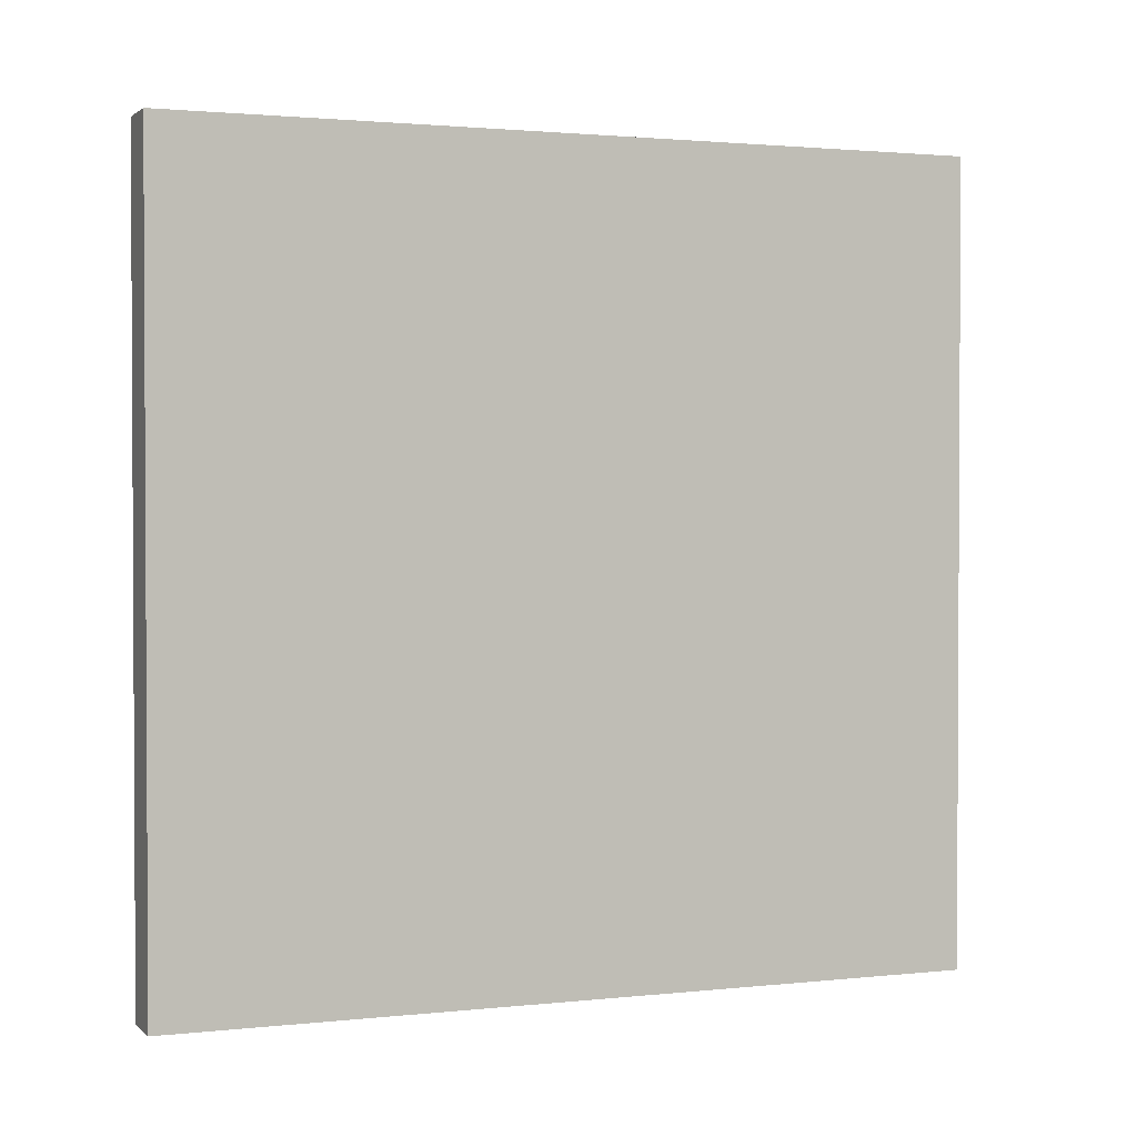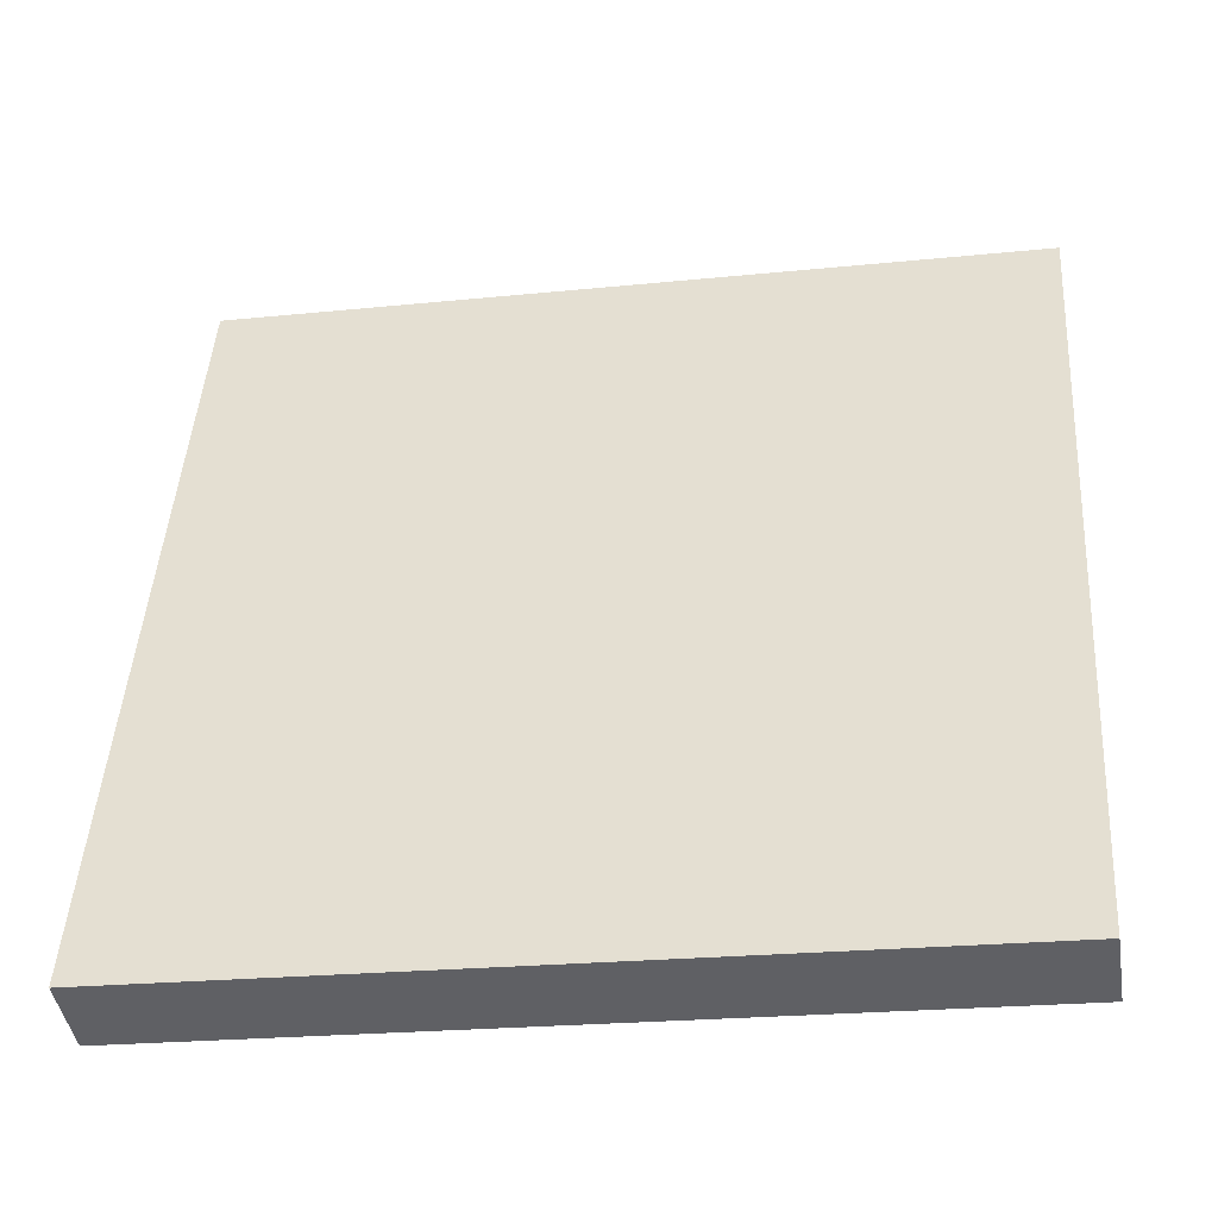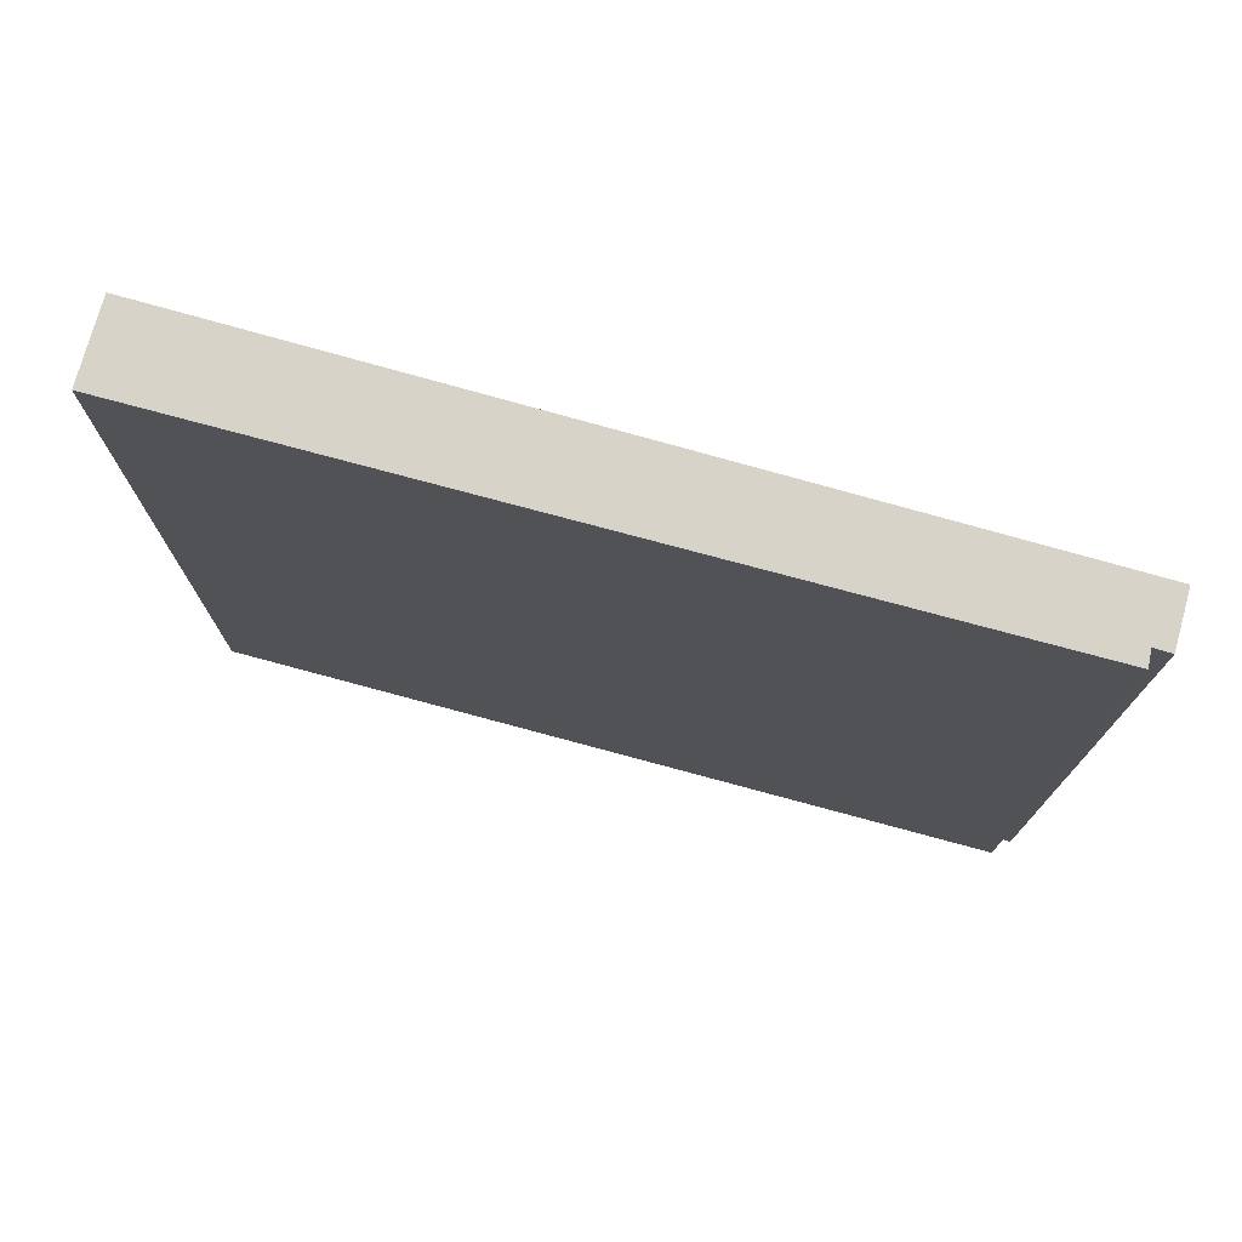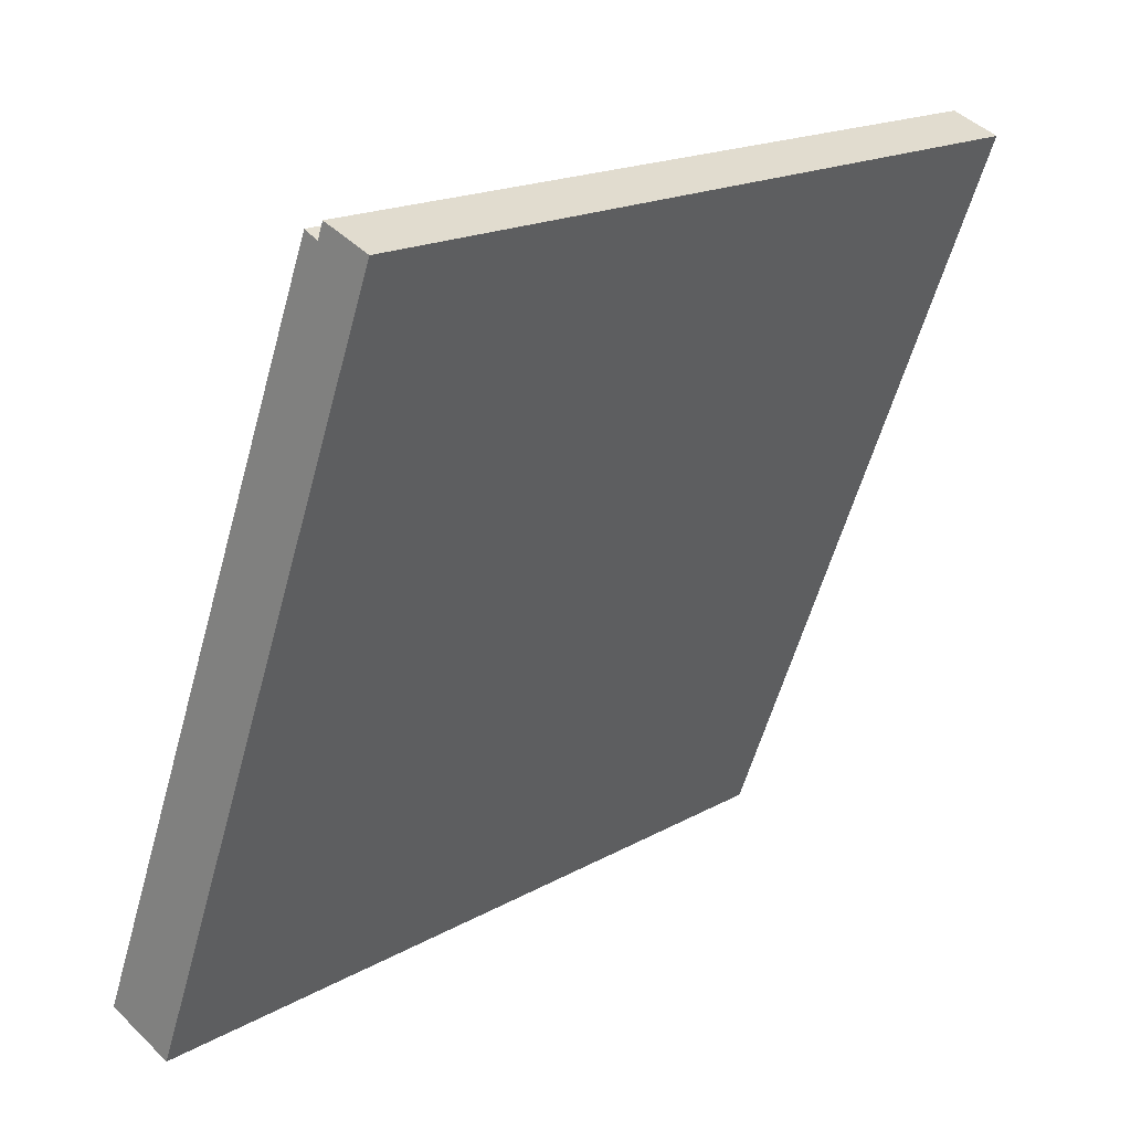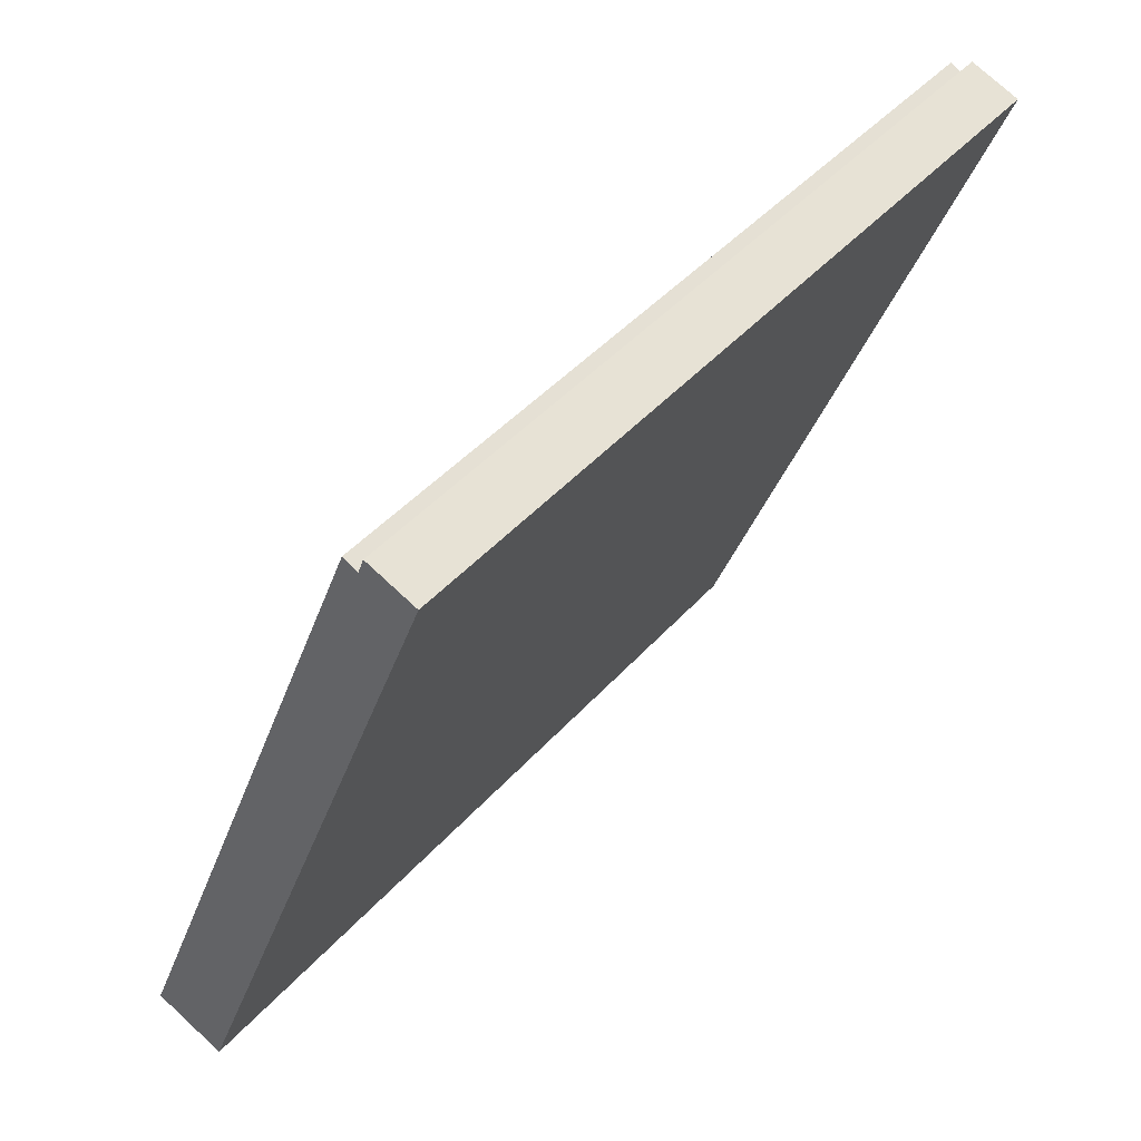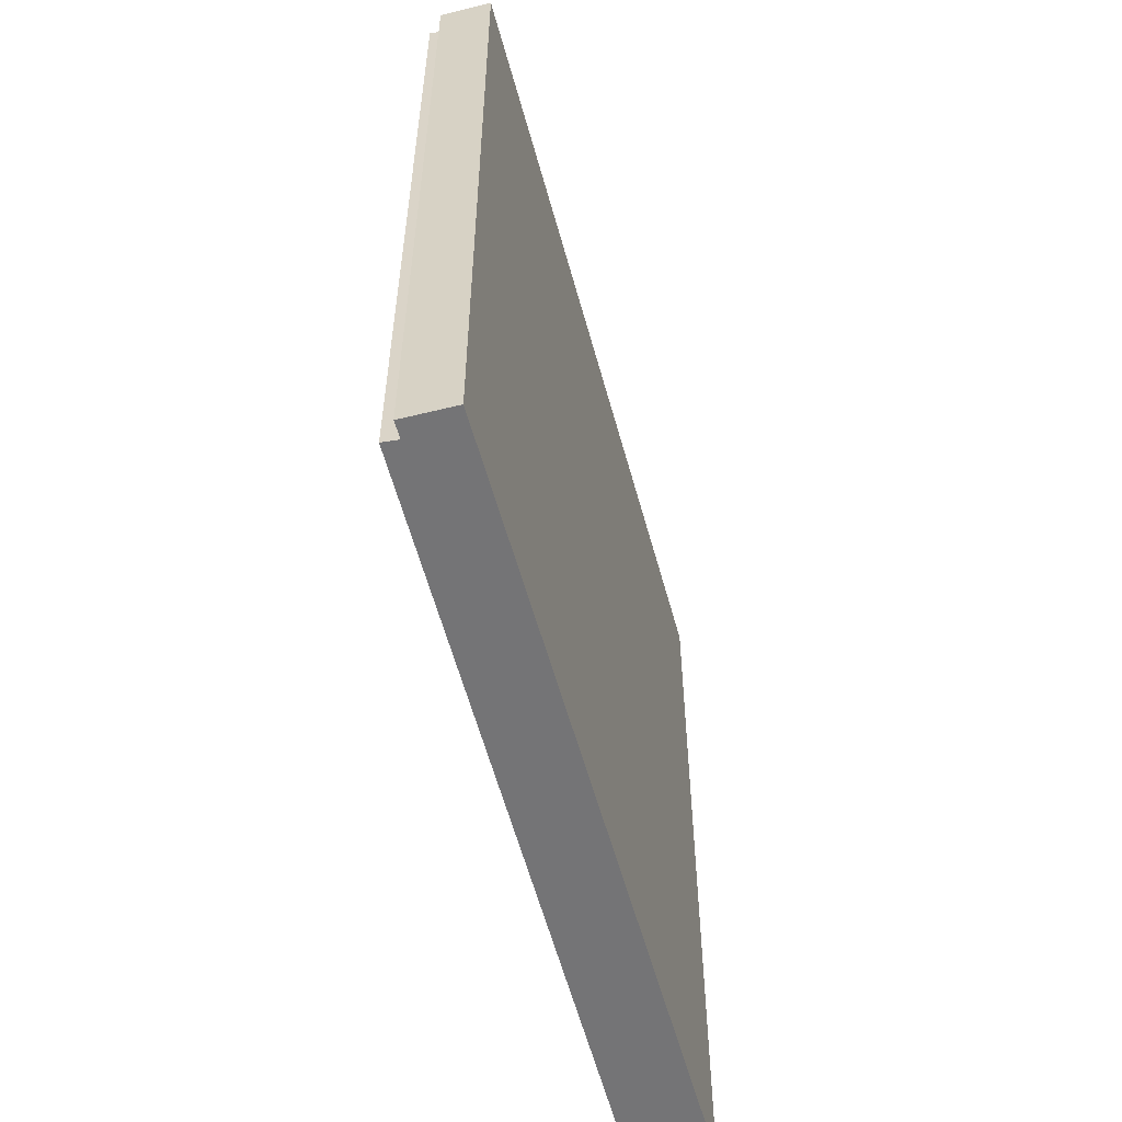
<metadata>
{"format":"obj","ext":"obj","renderer":"f3d","projection":"perspective","resolution":1024,"background":"white","views":[{"elev":1.7,"azim":89.4,"up":"+Y"},{"elev":-22.8,"azim":-80.1,"up":"+Z"},{"elev":75.8,"azim":-53.3,"up":"+Y"},{"elev":18.0,"azim":42.6,"up":"+Z"},{"elev":43.4,"azim":37.8,"up":"+Z"},{"elev":-56.3,"azim":36.0,"up":"+Y"}]}
</metadata>
<code>
v  1.627 3.727 3.387
v  1.419 3.727 3.385
v  1.446 3.727 3.458
v  0 3.727 2.282e-16
v  1.352 3.727 3.418
v  1.672 3.727 3.369
v  1.644 3.727 3.296
v  0.337 3.727 -0.129
v  0.261 3.727 -0.1
v  1.352 -2.093e-16 3.418
v  1.419 -2.073e-16 3.385
v  1.446 -2.117e-16 3.458
v  0 0 0
v  1.672 -2.063e-16 3.369
v  1.627 -2.074e-16 3.387
v  0.337 7.899e-18 -0.129
v  1.644 -2.018e-16 3.296
v  0.261 6.123e-18 -0.1
g defaultobject
f 1 2 3
f 2 4 5
f 4 2 1
f 4 1 6
f 4 6 7
f 4 7 8
f 4 8 9
f 10 2 5
f 2 10 11
f 11 3 2
f 3 11 12
f 13 5 4
f 5 13 10
f 12 1 3
f 1 12 6
f 6 12 14
f 14 12 15
f 14 7 6
f 7 14 8
f 8 14 16
f 16 14 17
f 16 9 8
f 9 16 4
f 4 16 13
f 13 16 18
f 13 11 10
f 11 13 17
f 17 13 16
f 16 13 18
f 11 15 12
f 15 11 14
f 14 11 17

</code>
